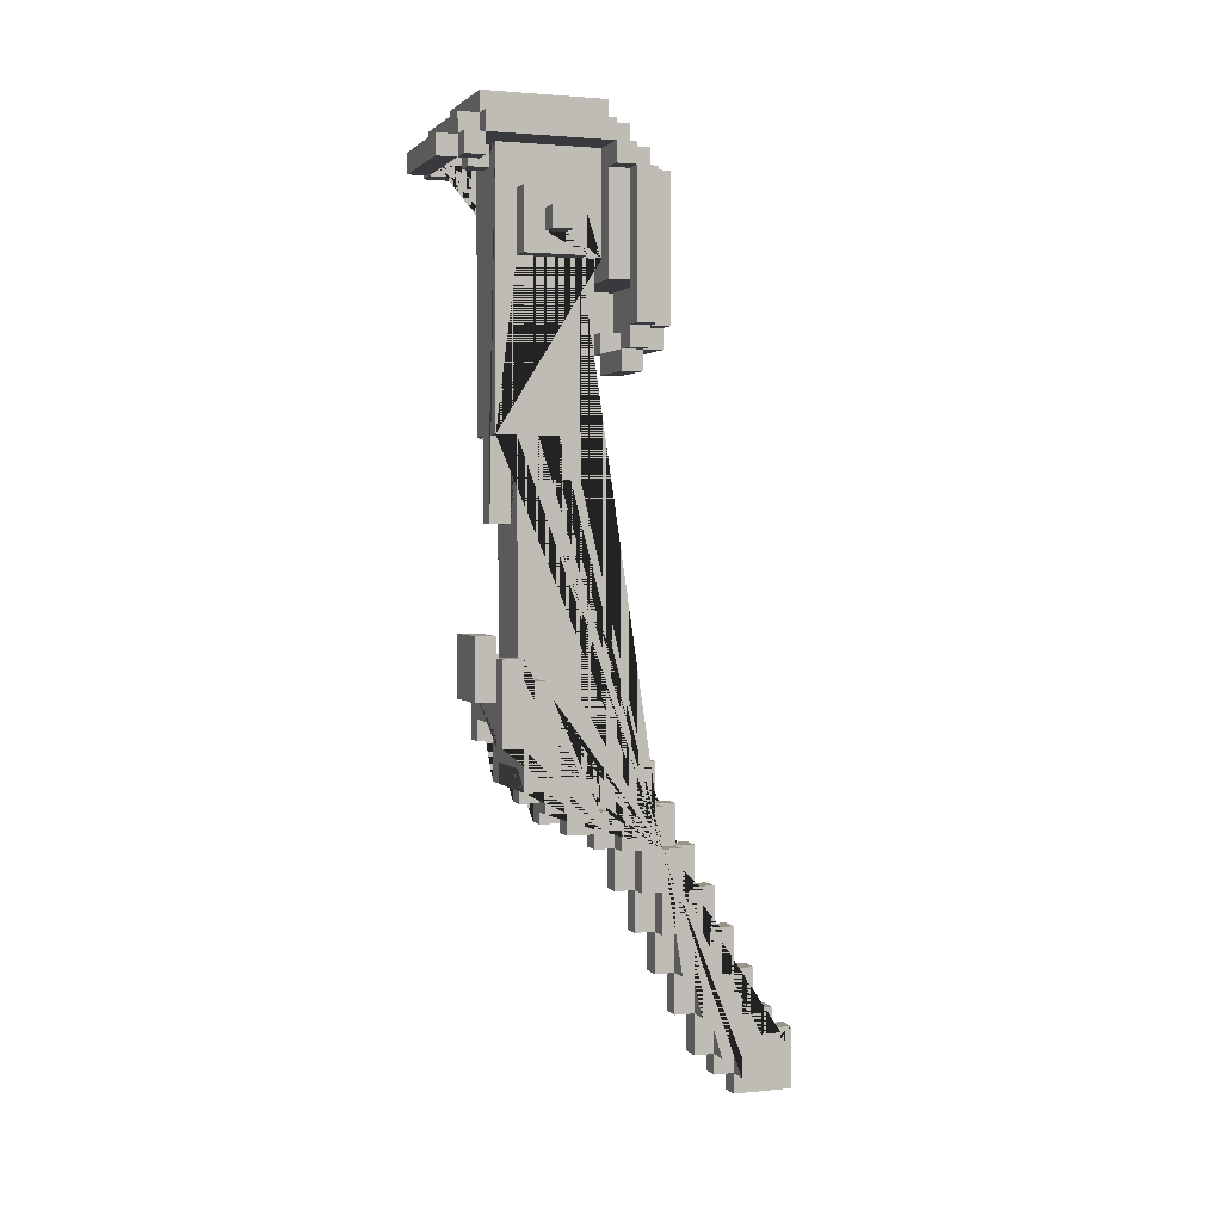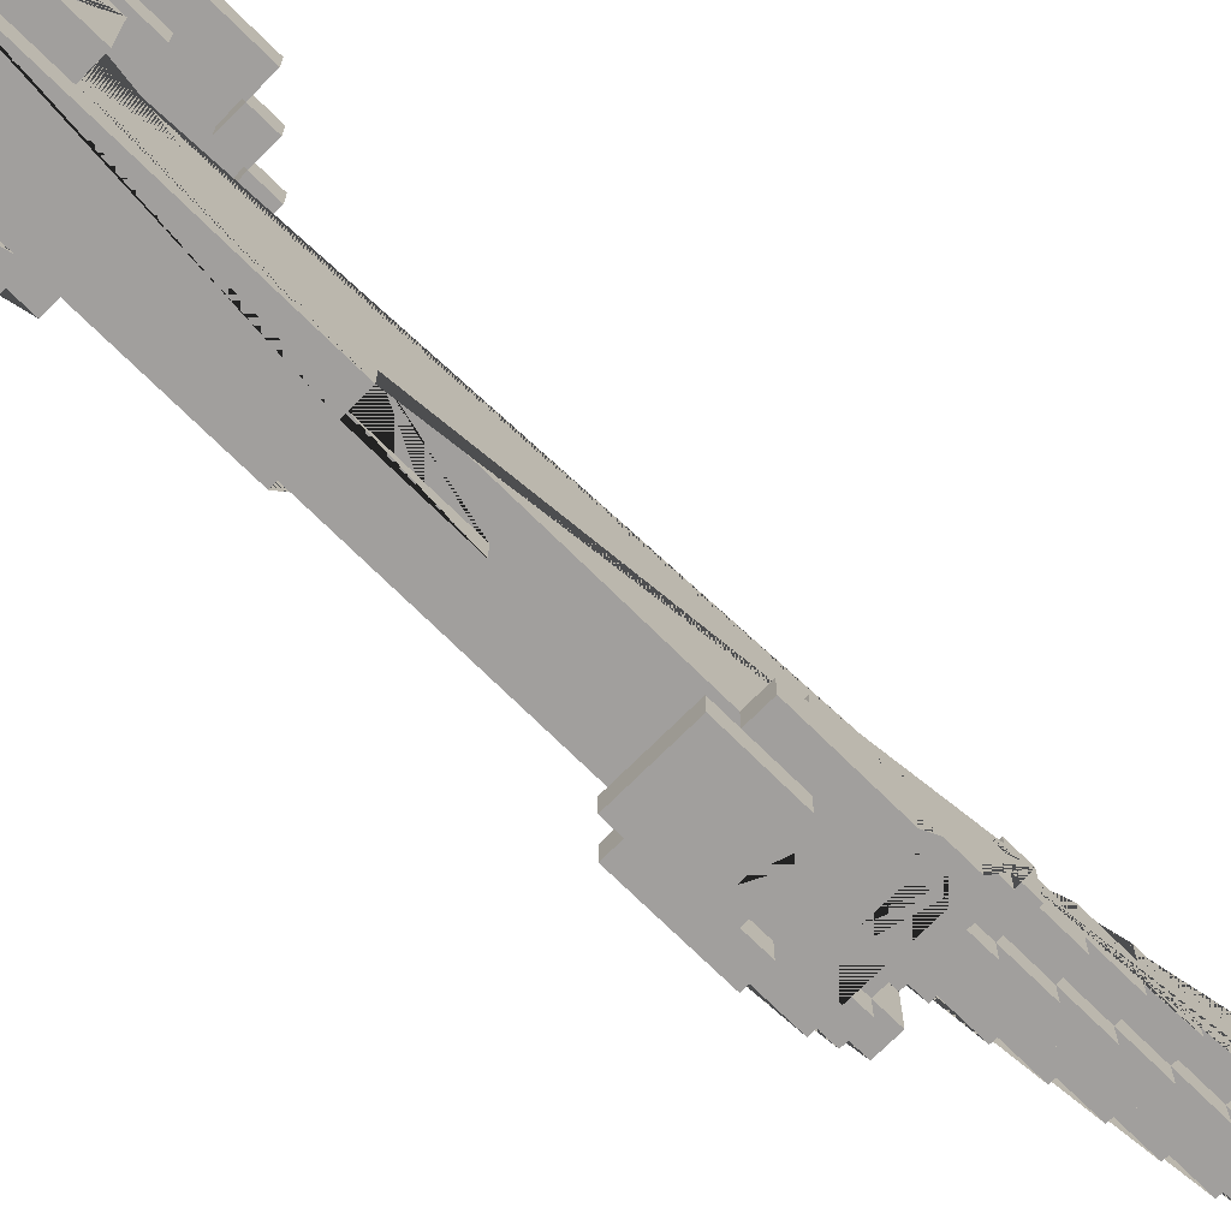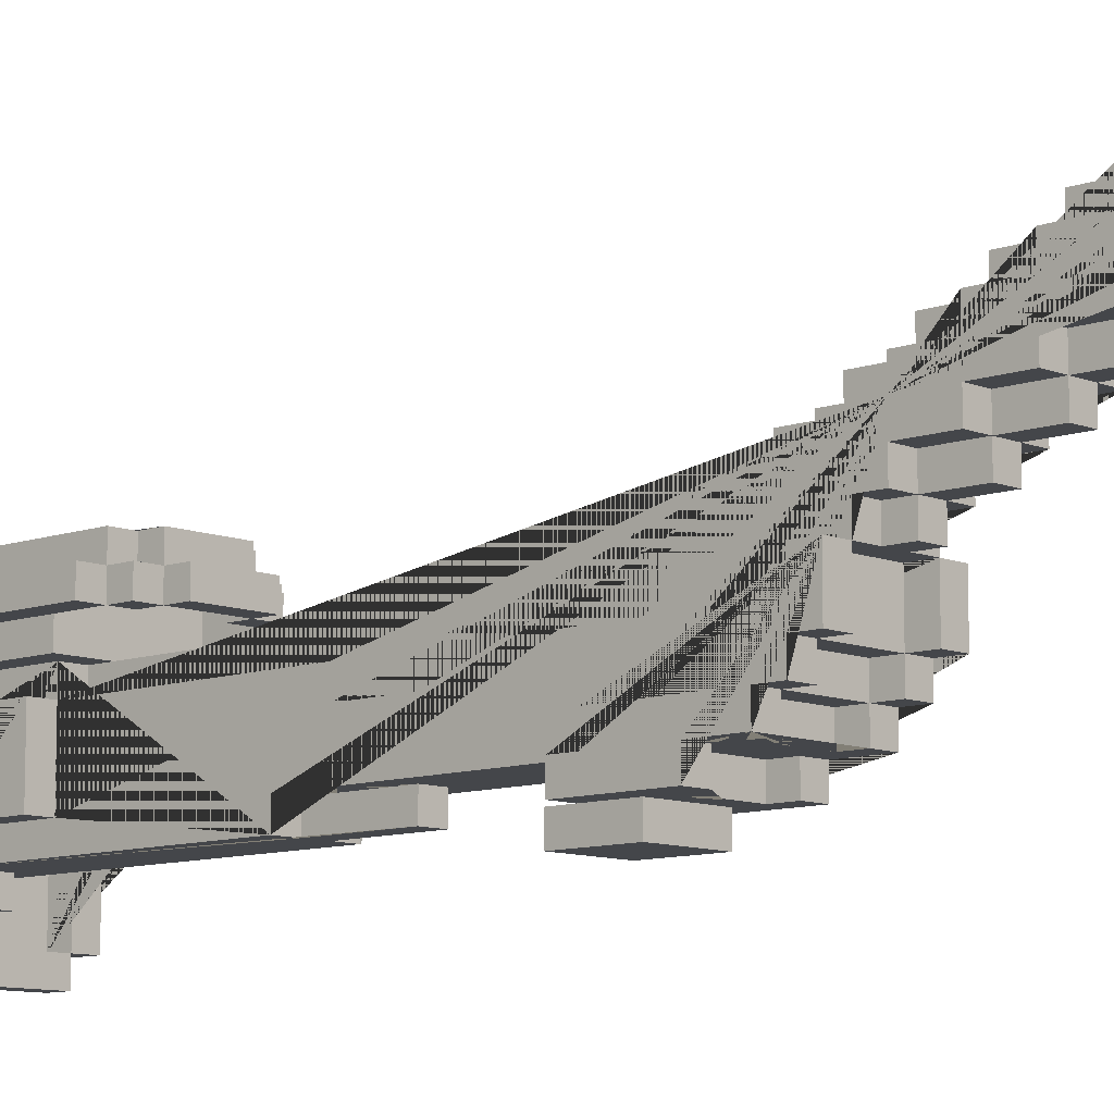
<metadata>
{"format":"obj","ext":"obj","renderer":"f3d","projection":"perspective","resolution":1024,"background":"white","views":[{"elev":1.9,"azim":-109.7,"up":"+Y"},{"elev":-71.5,"azim":-134.8,"up":"+Z"},{"elev":-9.7,"azim":-46.8,"up":"+Z"}]}
</metadata>
<code>
o MEch_-_Base36-4
v 2.4 9.3 0.4
v 2.4 9.5 0.1
v 2.4 10 0.4
v 2.4 9.9 -0.1
v 2.4 10.1 0.3
v 2.4 10.1 -0.4
v 2.4 10.2 -0.4
v 2.3 7 0.2
v 2.3 7.1 0.2
v 2.3 7.2 0.1
v 2.3 7.2 -0.2
v 2.3 7.8 -0.3
v 2.3 10 0.4
v 2.3 10.3 0.2
v 2.3 10.3 -0.4
v 2.2 6.1 1
v 2.2 6.1 0.9
v 2.2 6.3 0.9
v 2.2 6.3 0.8
v 2.2 6.7 0.6
v 2.2 6.9 0.6
v 2.2 6.9 0.5
v 2.2 7.4 1e-06
v 2.2 7.5 0.2
v 2.2 7.6 0.1
v 2.2 7.7 -0.2
v 2.2 7.6 -0.3
v 2.2 8.6 0.1
v 2.2 8.8 -0.2
v 2.2 8.8 -0.3
v 2.2 9.2 0.5
v 2.2 9.3 0.5
v 2.2 9.3 0.1
v 2.2 9.5 2e-06
v 2.2 9.5 -0.1
v 2.2 9.5 -0.2
v 2.2 9.8 -0.1
v 2.2 10.1 0.1
v 2.1 6 1.1
v 2.1 6 1
v 2.1 6.3 0.7
v 2.1 6.3 0.6
v 2.1 6.5 0.5
v 2.1 6.5 0.7
v 2.1 6.5 0.4
v 2.1 6.7 0.3
v 2.1 7.1 0.5
v 2.1 8.3 0.1
v 2.1 8.3 1e-06
v 2.1 8.8 -0.1
v 2.1 9.5 -0.2
v 1.9 7 1e-06
v 1.9 7.1 0.2
v 1.9 7.1 1e-06
v 1.9 7.1 -0.1
v 1.9 7.2 1e-06
v 1.9 7.2 -0.1
v 1.9 7.2 -0.2
v 1.9 7.3 -0.2
v 1.9 7.5 -0.2
v 1.9 9.3 0.3
v 1.8 10.1 -0.4
v 2.3 9.3 0.2
v 2.3 9.6 0.2
v 2.2 7.1 1e-06
v 2.2 7.2 -0.1
v 2.2 7.5 -0.2
v 2.2 7.4 -0.3
v 2.2 7.8 -0.2
v 2.2 7.7 -0.3
v 2.2 7.8 -0.3
v 2.2 9.2 0.3
v 2.2 9.2 0.4
v 2.2 9.3 0.3
v 2 5.8 1.1
v 2 5.8 0.8
v 2 6 1.2
v 2 6 1.1
v 2 6.1 1.1
v 2 6.1 0.7
v 2 6.3 0.9
v 2 6.3 0.7
v 2 6.5 0.9
v 2 6.3 0.8
v 2 6.5 0.8
v 2 6.5 0.6
v 2 6.5 0.5
v 2 6.7 0.4
v 2 6.9 0.4
v 2 6.9 0.3
v 2 7.1 0.5
v 2 7.5 0.4
v 2 7.6 0.3
v 2 8.6 2e-06
v 2 8.4 -0.2
v 2 8.8 -0.3
v 2 9.5 0.2
v 2 9.6 0.1
v 2 10.1 -0.4
v 1.9 5.9 0.9
v 1.9 5.8 1.1
v 1.9 6 1.1
v 1.9 5.9 0.8
v 1.9 6.1 0.8
v 1.9 6.1 0.7
v 1.9 6.3 0.6
v 1.9 6.5 0.6
v 1.9 6.7 0.4
v 1.9 6.9 0.4
v 1.9 7 0.3
v 1.9 7.1 0.5
v 1.9 7.2 0.1
v 1.9 7.3 0.4
v 1.9 7.3 0.1
v 1.9 7.3 1e-06
v 1.9 7.4 0.1
v 1.9 7.3 -0.1
v 1.9 7.6 0.2
v 1.9 7.8 -0.2
v 1.9 7.8 -0.3
v 1.9 7.6 -0.4
v 1.9 7.9 -0.3
v 1.9 8.6 -0.1
v 1.9 8.6 0.1
v 1.9 9.2 0.4
v 1.9 9.6 0.1
v 1.9 8.8 -0.3
v 1.9 9.9 0.1
v 1.9 9.9 -0.2
v 1.8 7 1e-06
v 1.8 7.2 0.1
v 1.8 7.3 -0.1
v 1.8 7.7 -0.2
v 1.8 9.3 0.4
v 1.8 9.2 0.4
v 1.8 9.3 0.3
v 1.8 9.7 2e-06
v 1.8 9.6 0.1
v 1.8 9.8 2e-06
v 1.8 9.9 0.1
v 1.8 10 0.5
v 1.8 9.3 0.5
v 1.8 9.5 0.2
v 1.8 9.5 0.3
v 1.8 10 0.2
v 1.8 10.2 0.3
v 1.8 10.3 0.2
v 1.7 9.7 -0.1
v 1.7 10 0.4
v 1.7 9.3 0.4
v 1.7 10.1 0.3
v 1.7 10.1 -0.5
v 2 5.7 1.2
v 2.2 5.8 1.1
v 2.1 6.1 1
v 2.2 6.5 0.8
v 2.1 6.3 0.8
v 2.1 6.5 0.8
v 2 6.7 0.8
v 1.9 6.5 0.8
v 2.2 6.5 0.7
v 2.1 6.7 0.7
v 2 6.7 0.7
v 2 6.9 0.7
v 2 6.5 0.7
v 1.9 6.5 0.7
v 1.9 6.7 0.7
v 2.1 6.7 0.6
v 2 6.9 0.6
v 2 7.1 0.6
v 2 6.7 0.6
v 2.3 9.3 0.5
v 2.1 6.9 0.5
v 1.9 9.2 0.5
v 2.3 9.3 0.4
v 2.3 9.2 0.4
v 2.2 9.3 0.4
v 2.2 7.1 0.4
v 2.1 7.1 0.4
v 2.1 7.3 0.4
v 2.1 7.5 0.4
v 2 7.1 0.4
v 1.9 7.1 0.4
v 2.2 9.1 0.4
v 1.9 9.1 0.4
v 2.3 10.1 0.4
v 2.1 7.6 0.3
v 2 7.5 0.3
v 1.9 7.3 0.3
v 1.9 7.5 0.3
v 2.3 10.2 0.3
v 1.8 10.1 0.3
v 2.4 10.1 0.2
v 2.3 10.2 0.2
v 2.2 7.6 0.2
v 2.1 7.5 0.2
v 2 7.6 0.2
v 2 7.5 0.2
v 1.9 7 0.2
v 1.8 7 0.2
v 1.8 7.1 0.2
v 1.8 10.2 0.2
v 1.7 10.1 0.2
v 1.7 10.2 0.2
v 2.3 7.1 0.1
v 2.2 7.1 0.1
v 2.2 7.2 0.1
v 2.1 7.6 0.1
v 2.2 9.6 0.1
v 2.1 9.3 0.1
v 2.1 9.6 0.1
v 2 7.6 0.1
v 2 8.3 0.1
v 1.9 7.6 0.1
v 2 8.6 0.1
v 1.9 7.1 0.1
v 2.3 7.2 1e-06
v 2.3 7.3 1e-06
v 2.2 7.3 1e-06
v 2.2 8.6 2e-06
v 1.9 7.4 1e-06
v 1.8 7.2 1e-06
v 1.8 7.3 1e-06
v 1.7 9.7 2e-06
v 1.7 9.8 2e-06
v 2.2 7.7 -0.1
v 2.2 8.8 -0.1
v 2.2 9.3 -0.1
v 2.1 9.3 -0.1
v 2 8.6 -0.1
v 1.9 7.7 -0.1
v 1.8 7.7 -0.1
v 2.3 7.8 -0.2
v 2.2 9.8 -0.2
v 2.1 9.8 -0.2
v 1.9 7.7 -0.2
v 1.8 7.8 -0.2
v 2.2 7.9 -0.3
v 1.7 10 -0.4
v 1.8 10 -0.5
v 2.2 5.9 0.9
v 2.2 5.8 0.9
v 2.1 5.9 0.8
v 2.1 5.8 0.8
v 2 6.1 0.8
v 2.2 6.3 0.7
v 2.2 6.1 0.7
v 1.9 6.3 0.7
v 2.2 6.3 0.6
v 2 6.1 0.6
v 2.1 6.1 0.6
v 2.2 6.7 0.5
v 2.2 6.5 0.5
v 2.1 6.7 0.5
v 2 6.3 0.5
v 2.3 9.5 0.4
v 2.2 6.9 0.4
v 2.2 6.7 0.4
v 2.2 7 0.3
v 2 7 0.3
v 2.2 9.1 0.3
v 1.8 9.2 0.3
v 1.7 9.3 0.3
v 1.8 10 0.3
v 1.7 10 0.3
v 2.4 9.3 0.2
v 2.3 9.4 0.2
v 2.1 7 0.2
v 2.1 9.5 0.2
v 2.1 9.6 0.2
v 2.1 6.9 0.2
v 1.9 9.6 0.2
v 2 9.6 0.2
v 1.9 10.1 0.2
v 2.4 9.4 0.1
v 2.3 9.5 0.1
v 2.3 10.1 0.1
v 2.2 7.4 0.1
v 2.3 9.5 2e-06
v 2.4 9.9 2e-06
v 2.2 7 1e-06
v 2.1 8.6 2e-06
v 2.2 8.8 2e-06
v 2.1 8.8 2e-06
v 2.1 9.3 2e-06
v 2.1 9.5 2e-06
v 2.2 7.2 1e-06
v 2 8.8 2e-06
v 2.4 10 -0.1
v 2.3 10 -0.1
v 2.2 7.1 -0.1
v 2.3 7.2 -0.1
v 2.1 9.5 -0.1
v 2.1 9.8 -0.1
v 1.8 7.1 -0.1
v 1.8 7.2 -0.1
v 2.2 7.2 -0.2
v 2.3 7.4 -0.2
v 2.2 7.3 -0.2
v 2.1 8.4 -0.2
v 2.1 8.8 -0.2
v 2 8.8 -0.2
v 1.9 8.8 -0.2
v 1.8 7.2 -0.2
v 1.8 7.4 -0.2
v 1.8 9.6 -0.2
v 1.9 9.6 -0.2
v 1.8 9.9 -0.2
v 2.3 7.4 -0.3
v 2.1 8.8 -0.3
v 2.1 10 -0.3
v 2.1 10.1 -0.3
v 2 8.4 -0.3
v 2.1 8.4 -0.3
v 2 10 -0.3
v 1.9 7.5 -0.3
v 1.9 7.4 -0.3
v 2.3 10.2 -0.4
v 2.1 10.1 -0.4
v 2.1 10 -0.4
v 2.2 7.9 -0.4
v 1.7 10.1 -0.4
v 2.4 10.1 -0.5
v 2.3 10.2 -0.5
v 1.8 10.2 -0.5
v 2.3 10.1 -0.6
v 2.3 10 -0.6
v 2.1 5.7 1.2
v 2.1 5.7 0.9
v 2 5.7 0.9
v 2.1 5.8 1.1
v 2.1 5.8 0.9
v 2 5.8 0.9
v 1.9 5.8 0.9
v 2.1 5.9 0.9
v 2.2 5.9 0.8
v 2 5.9 0.9
v 2 5.9 0.8
v 2.1 5.9 0.7
v 2 5.9 0.7
v 2.2 6.1 0.8
v 2.1 6.1 0.8
v 2.1 6.1 0.7
v 2 6.3 0.6
v 2.1 6.3 0.5
v 2.2 6.5 0.6
v 2.1 6.5 0.6
v 1.9 6.5 0.5
v 2 6.5 0.4
v 2.1 6.7 0.4
v 2 6.7 0.5
v 1.9 6.7 0.5
v 2 6.7 0.3
v 2.1 6.9 0.4
v 2.2 6.9 0.3
v 2.1 6.9 0.3
v 1.9 6.9 0.3
v 2 6.9 0.2
v 2.1 7 0.3
v 2.2 7 0.2
v 2 7 0.2
v 2.3 7 1e-06
v 2.2 7.1 0.2
v 2.3 7.1 1e-06
v 2.3 7.1 -0.1
v 1.8 7.1 1e-06
v 2.2 7.4 -0.2
v 1.9 7.4 -0.2
v 1.8 7.4 -0.3
v 2.2 7.5 -0.3
v 1.9 7.6 -0.3
v 2.2 7.6 -0.4
v 2.1 8.6 0.1
v 1.9 8.8 2e-06
v 2 8.8 -0.1
v 1.9 8.8 -0.1
v 1.9 9.1 0.3
v 2.3 9.2 0.3
v 1.9 9.3 0.5
v 1.9 9.3 0.4
v 2.2 9.3 2e-06
v 2.4 9.4 0.2
v 2.3 9.4 0.1
v 1.8 9.5 0.4
v 2.3 9.5 0.2
v 2.4 9.5 2e-06
v 2.3 9.6 0.1
v 1.8 9.7 -0.1
v 2.3 9.9 2e-06
v 2.3 9.9 -0.1
v 1.7 10 0.2
v 2 10 -0.4
v 2.4 10 -0.5
v 2.3 10 -0.5
v 1.8 10 -0.4
v 1.7 10 -0.5
v 1.8 10 -0.6
v 2.2 10.1 -0.3
v 1.9 10.1 -0.3
v 2 10.1 -0.3
v 2.3 10.1 -0.5
v 1.8 10.1 -0.5
v 2.1 6 1.2
v 2.2 6 1
v 2.2 6 1.1
v 2 6 1
v 1.9 6 1
v 2.1 6.1 1.1
v 2 6.1 1
v 2.1 6.1 0.9
v 2 6.1 0.9
v 1.9 6.1 1
v 1.9 6.1 0.9
v 2.1 6.3 0.9
v 2 6.3 1
v 2.1 6.3 1
v 1.9 6.3 0.9
v 1.9 6.3 0.8
v 2.1 6.5 0.9
v 2.1 6.7 0.8
v 2.2 6.7 0.7
v 1.9 6.7 0.6
v 2.1 6.9 0.6
v 2.1 6.9 0.7
v 2 6.9 0.5
v 1.9 6.9 0.6
v 1.9 6.9 0.5
v 2.1 7.1 0.6
v 2.2 7.1 0.5
v 1.8 7.1 0.1
v 2 7.3 0.5
v 2.1 7.3 0.5
v 2 7.3 0.4
v 2.2 7.3 0.3
v 2.2 7.3 0.4
v 2.1 7.3 0.3
v 2 7.3 0.3
v 2.2 7.3 0.1
v 2.3 7.3 -0.1
v 2.2 7.3 -0.1
v 2.1 7.5 0.3
v 2.2 7.5 0.3
v 1.9 7.5 0.2
v 2.1 7.6 0.2
v 2.3 7.7 -0.2
v 2.3 7.7 -0.1
v 1.9 7.7 -0.3
v 1.8 7.8 -0.3
v 1.9 7.9 -0.4
v 2.2 8.3 1e-06
v 2.2 8.3 0.1
v 2 8.3 1e-06
v 1.9 8.3 0.1
v 1.9 8.3 1e-06
v 2.2 8.6 -0.1
v 2.1 8.6 -0.1
v 1.9 8.6 2e-06
v 1.9 9.2 0.3
v 2.2 9.2 2e-06
v 2.1 9.2 0.1
v 2.2 9.2 0.1
v 2.1 9.2 2e-06
v 2.3 9.3 0.3
v 1.8 9.8 -0.1
v 1.7 9.8 -0.1
v 2.3 10 0.5
v 1.8 10 0.4
v 2.4 10 0.3
v 2.3 10 0.3
v 2.3 10.1 0.3
v 1.8 10.1 0.4
v 2.3 10.1 0.2
v 1.8 10.1 0.2
v 2.3 10.1 -0.4
v 1.8 10.1 -0.6
v 2.4 10.2 0.2
v 1.8 10.2 -0.4
v 1.7 10.2 -0.4
v 1.8 10.3 -0.4
f 419 83 81 414
f 169 164 424 423
f 203 151 192 473
f 168 423 424 162
f 381 285 462 459
f 35 293 229 228
f 478 322 203 204
f 219 440 23
f 222 131 112 56
f 6 7 476 193 5 468 3 1 266 382 275 2 386 280 4 289 393 323
f 173 423 21 22
f 403 77 153 328
f 197 93 187 444
f 265 391 145 264
f 327 326 401 394
f 117 440 66 57
f 413 412 409 411
f 80 343 339 340
f 157 158 419 414
f 206 363 9 205
f 338 340 339 243
f 409 412 407 406
f 458 72 261 377
f 342 343 247 341
f 428 170 169 423
f 325 402 62 477
f 18 414 410 17
f 152 396 239 322
f 344 255 345 42
f 429 47 173 22
f 80 340 338 245
f 449 321 372 121
f 424 164 163 162
f 308 129 307 306
f 98 215 94 452 213 212 197 97 273
f 320 319 312 311
f 446 226 440 439
f 244 243 335 332
f 197 198 188 93
f 261 72 73 184
f 96 313 95 302
f 139 225 224 137
f 427 426 169 425
f 112 131 430 216
f 315 392 320 311
f 85 83 419 158
f 318 7 6 474
f 87 43 345 255
f 195 444 196 24
f 88 350 45 349
f 218 219 287 217
f 380 125 174 379
f 74 177 175 463
f 451 48 208 25
f 3 13 175 1
f 87 349 45 43
f 186 471 467 13
f 420 159 85 158
f 410 414 416 155
f 436 441 181 180
f 335 243 336 241
f 427 111 183 113 189 190 443 118 214 453 454 457 123 376 374 124 126 307 127 303 119 236 231 117 221 116 114 115 56 112 216 53 199 110 357 109 108 352 348 107 106 248 105 104 103 100 334 101 102 407 412 413 417 418 160 166 167 422 426
f 56 57 66 287
f 117 59 299 440
f 203 391 265 151
f 73 125 185 184
f 49 48 451 450
f 345 43 347 42
f 66 291 65 287
f 389 390 4 280
f 399 400 315 311 312 398 30 310 314 313 96 127
f 359 268 360 259
f 375 230 94 288
f 435 180 179 178
f 239 396 240 395
f 163 165 85 159
f 94 457 454 452
f 294 37 35 293
f 469 470 186 13
f 401 402 240 394
f 38 277 387 209
f 52 54 53 199
f 179 47 429 178
f 132 223 115 117
f 303 302 95 300 301 29 69 26 236 119
f 267 382 266 63
f 408 79 78 39
f 384 144 143 97 269 385 256
f 74 463 378 72
f 443 190 188 198
f 166 160 85 165
f 71 70 26 69
f 240 402 62 395
f 64 270 211 209 387
f 44 158 156 161
f 465 225 139 464
f 32 177 175 172
f 374 288 94 457
f 467 134 142 141
f 432 431 91 47
f 12 233 445 446 439 218 217 10 205 9 8 362 364 365 292 11 298 309
f 287 207 10 217
f 88 349 87 351
f 55 57 56 54
f 440 219 218 439
f 296 304 58 57
f 276 2 275 383
f 21 423 168 20
f 183 111 91 182
f 41 246 247 343
f 378 463 175 176
f 325 324 401 402
f 380 134 384 256 175 177 73 125
f 60 316 370 67
f 467 149 150 134
f 458 377 185 125
f 227 50 456 455
f 333 76 244 332
f 305 369 317 368
f 135 262 458 125
f 46 356 354 350
f 248 106 344 82
f 73 72 378 176
f 401 474 6 323
f 169 426 422 171
f 401 324 318 474
f 456 50 284 282
f 141 142 379 174 31 32 172 466
f 81 415 416 414
f 115 223 222 56
f 44 162 420 158
f 318 15 14 194
f 115 114 438 219
f 374 457 124
f 272 274 399 127 307 129 128 126
f 286 293 35 34
f 294 235 234 37
f 418 417 81 84
f 469 13 3 468
f 308 140 128 129
f 110 199 361 260
f 272 126 98 273
f 66 297 11 292
f 81 417 413 411
f 90 353 88 89
f 23 221 115 219
f 40 39 405 404
f 233 69 26 445
f 456 282 220 455
f 77 78 75 333 330 153
f 449 122 238 321
f 80 250 251 343
f 401 394 290 390 389 279 276 383 267 63 463 175 256 385 64 387 277
f 100 103 338 337
f 188 190 189 437
f 409 406 78 79
f 142 134 380 379
f 88 353 46 350
f 85 160 418 84
f 150 263 136 134
f 136 144 384 134
f 416 415 409 155
f 373 282 220 28
f 374 376 375 288
f 196 441 442 24
f 191 146 192 470
f 447 120 119 236
f 109 357 90 89
f 296 57 55 295
f 85 84 81 83
f 73 177 32 31
f 28 220 283 227 455 29 30 398 234 36 35 228 381 459 461
f 65 281 360 363
f 366 54 52 130
f 208 444 195 25
f 339 343 342 243
f 430 201 53 216
f 213 453 214 212
f 254 252 253 43
f 475 397 240 402
f 433 431 432 180
f 192 151 265 264
f 304 305 368 60 67 367 298 11 297 299 59 58
f 401 323 393 394
f 465 464 388 148
f 136 262 135 134
f 153 330 329 328
f 175 177 73 176
f 475 326 327 397
f 90 356 46 353
f 202 146 191 194
f 284 50 227 283
f 442 441 436 434
f 26 226 446 445
f 53 54 65 363
f 107 86 344 106
f 299 297 66 440
f 136 134 380 61
f 65 291 365 364
f 173 47 428 423
f 360 281 362 8
f 478 204 202 477
f 74 72 73 177
f 303 127 96 302
f 407 102 78 406
f 254 350 258 252
f 380 134 135 125
f 156 158 157 19
f 285 210 211 270 269 444 208 48 49 282 373 460 462
f 366 295 55 54
f 99 392 315 400
f 405 39 331 154
f 359 259 355 356
f 290 289 4 390
f 189 113 433 437
f 479 147 14 15
f 410 155 16 17
f 371 121 372 27
f 265 263 150 149
f 335 241 242 332
f 269 97 197 444
f 81 411 409 415
f 163 167 166 165
f 433 113 183 182
f 196 444 187 441
f 119 237 133 236
f 266 1 175 463 63
f 220 282 49 450
f 476 194 472 193
f 187 93 188 441
f 179 180 432 47
f 229 285 381 228
f 91 111 427 425
f 14 147 202 194
f 478 477 62 322
f 433 182 91 431
f 40 155 408 39
f 87 255 344 86
f 117 115 221
f 152 322 62 402
f 210 285 381 33
f 197 118 443 198
f 448 237 119 120
f 338 243 244 76
f 188 437 433 92
f 331 332 242 154
f 104 105 80 245
f 91 170 428 47
f 344 42 251 250
f 110 260 90 357
f 447 70 71 238 122 120
f 479 15 318 477
f 188 92 181 441
f 66 292 365 291
f 168 162 421 20
f 231 232 132 117
f 317 316 60 368
f 267 383 275 382
f 56 287 65 54
f 284 283 220 282
f 9 363 360 8
f 465 148 224 225
f 479 477 202 147
f 329 332 331 39 403 328
f 41 42 249 246
f 461 460 373 28
f 78 77 403 39
f 372 321 238 71 27
f 136 61 458 262
f 200 130 52 199
f 475 402 401 326
f 422 167 163 171
f 290 394 393 289
f 138 137 388 464 139 140 308 306
f 99 319 320 392
f 276 279 386 2
f 121 371 120 122 449
f 421 162 44 161
f 301 310 30 29
f 270 64 385 269
f 209 211 210 33
f 202 204 203 473
f 98 126 124 215
f 229 293 286 285
f 192 264 467 471
f 128 140 138 126
f 352 351 87 348
f 338 76 333 337
f 318 194 476 7
f 200 201 430 131 222 223 132 232 133 237 448 369 305 304 296 295 366 130
f 51 235 294 293
f 447 236 26 70
f 137 138 140 139
f 27 71 12 309 68 370 316 317 369 448 120 371
f 10 207 206 205
f 29 455 220 450 451 25 195 24 442 434 435 178 429 22 21 20 421 161 156 19 18 17 16 404 405 154 242 241 336 341 247 246 249 346 253 252 258 257 355 259 360 363 206 207 287 219 438 278 23 440 226 26 69
f 133 232 231 236
f 175 13 466 172
f 124 457 94 215
f 274 272 273 97 143 145 391 203
f 234 235 51 36
f 344 250 80 82
f 107 348 87 86
f 45 350 254 43
f 192 471 186 470
f 214 118 197 212
f 116 221 23 278
f 5 470 469 468
f 104 245 338 103
f 240 397 327 394
f 314 310 301 300
f 109 89 88 108
f 367 68 309 298
f 53 201 200 199
f 185 377 261 184
f 347 43 253 346
f 454 453 213 452
f 271 268 359 356
f 361 358 90 260
f 58 59 117 57
f 116 278 438 114
f 436 180 435 434
f 265 149 467 264
f 472 194 191 470
f 100 337 333 334
f 71 69 233 12
f 333 332 329 330
f 286 34 381 285
f 95 313 314 300
f 248 82 80 105
f 370 68 367 67
f 224 148 388 137
f 145 143 144 264
f 277 38 398 312 319 99 400 399 274 203 322 62 402 401
f 157 414 18 19
f 181 92 433 180
f 389 280 386 279
f 347 346 249 42
f 472 470 5 193
f 409 79 408 155
f 342 341 336 243
f 169 171 163 164
f 91 425 169 170
f 144 136 263 265 264
f 138 306 307 126
f 251 42 41 343
f 123 457 94 230
f 174 125 73 31
f 458 125 73 72
f 34 35 37 234 398 38 209 33 381
f 354 257 258 350
f 78 102 101 75
f 352 108 88 351
f 152 402 240 396
f 268 271 358 361 199 53 363 360
f 375 376 123 230
f 101 334 333 75
f 202 473 192 146
f 467 141 466 13
f 16 155 40 404
f 65 364 362 281
f 462 460 461 459
f 90 358 271 356
f 62 322 239 395
f 51 293 35 36
f 325 477 318 324
f 458 61 380 125
f 354 356 355 257
f 163 159 420 162

</code>
